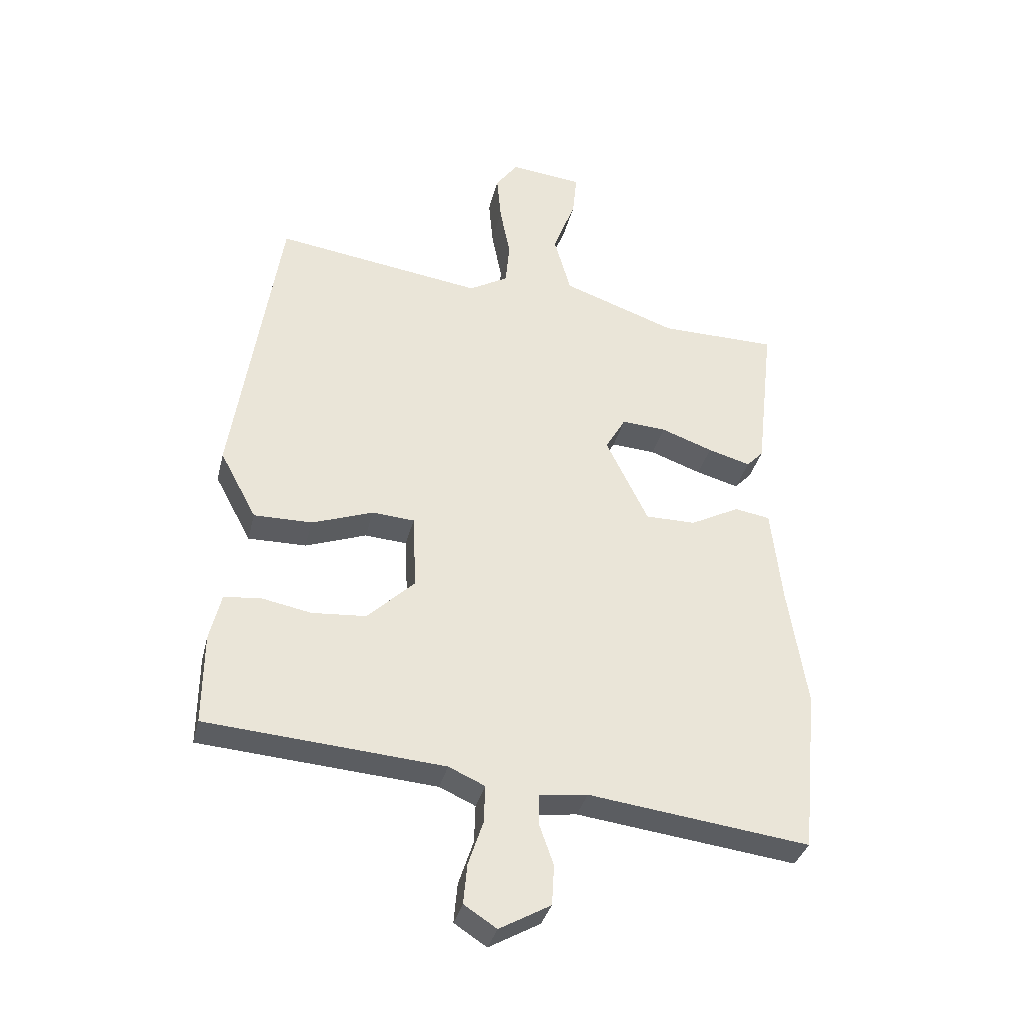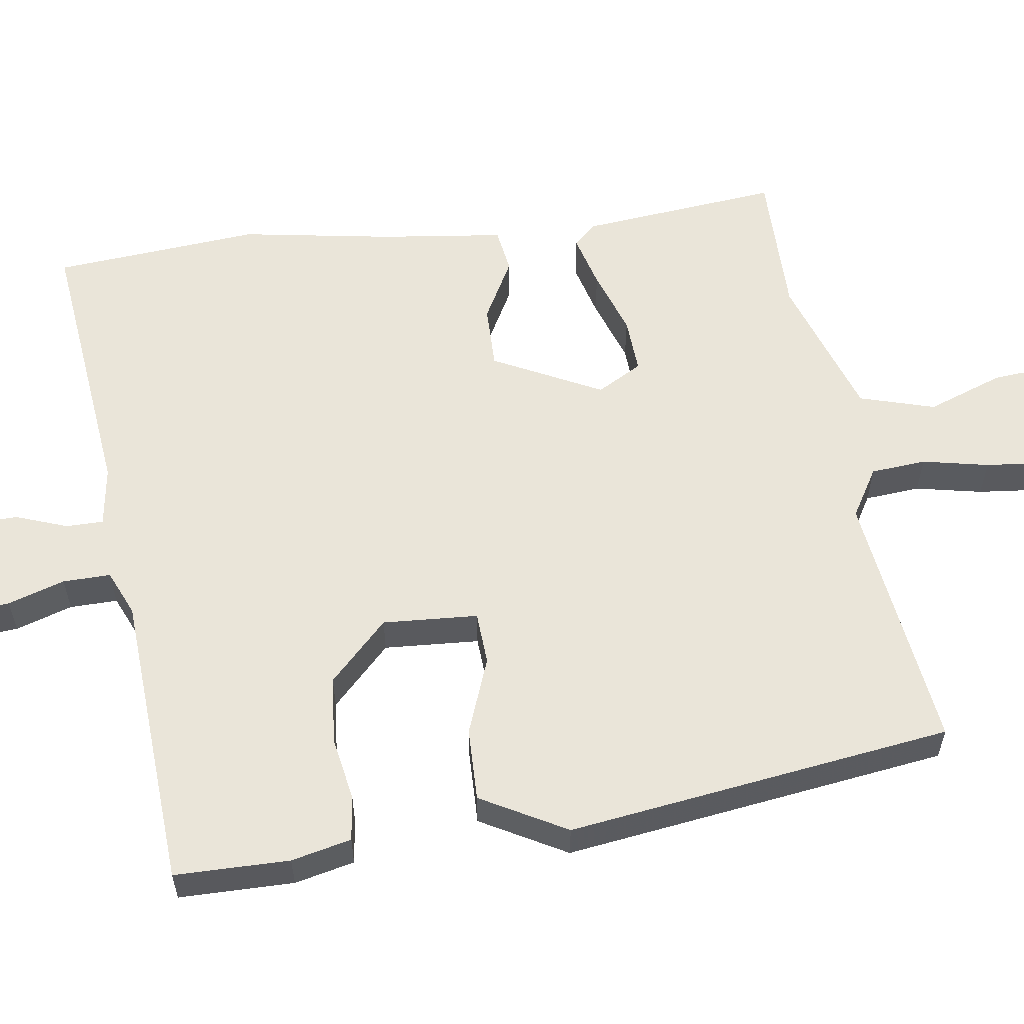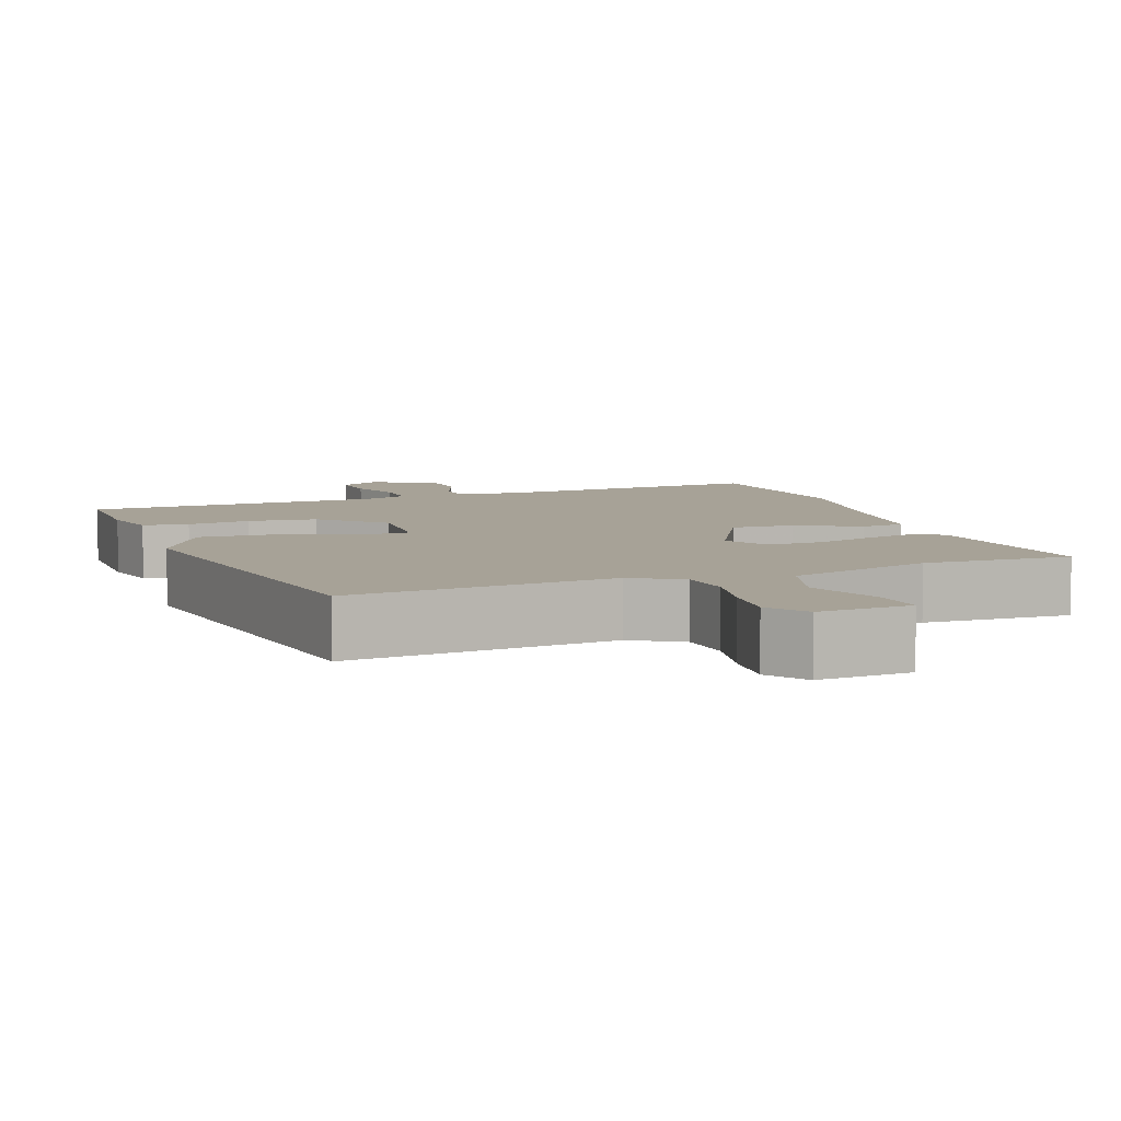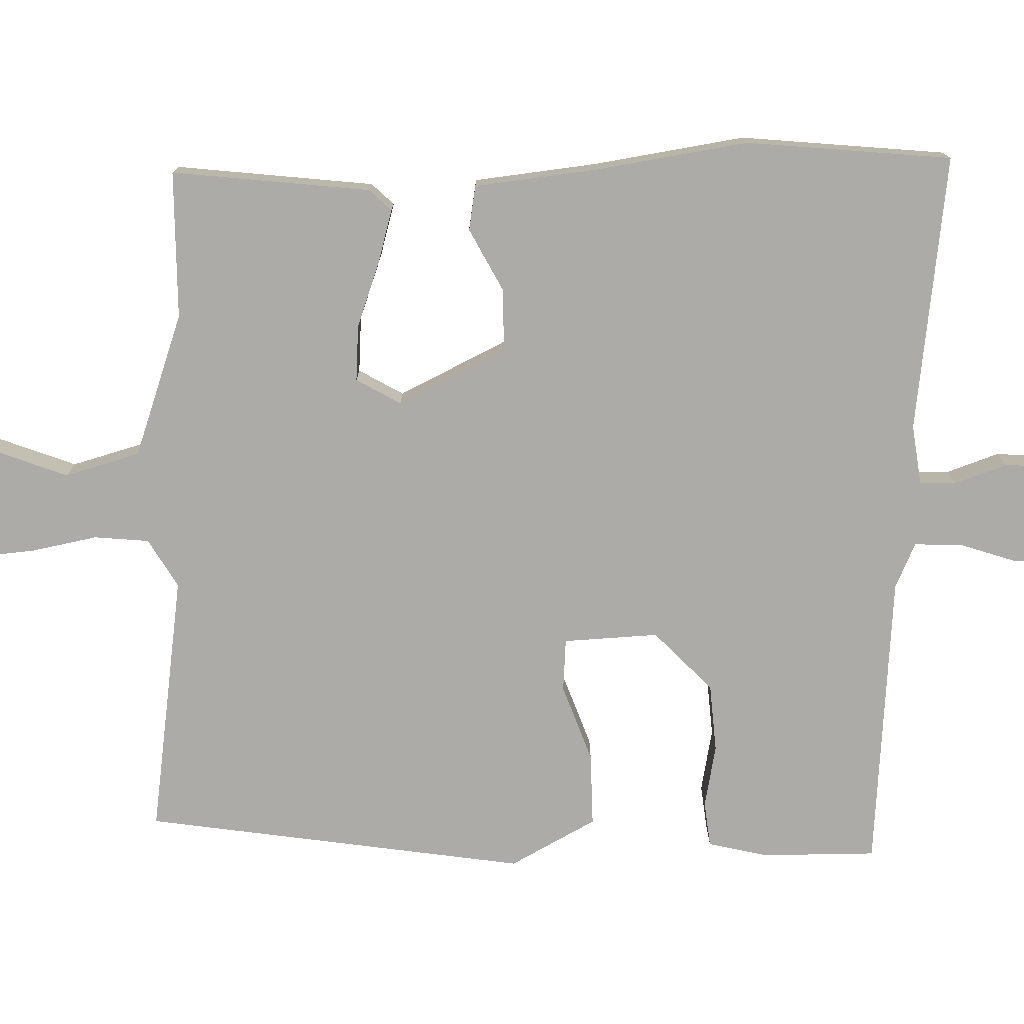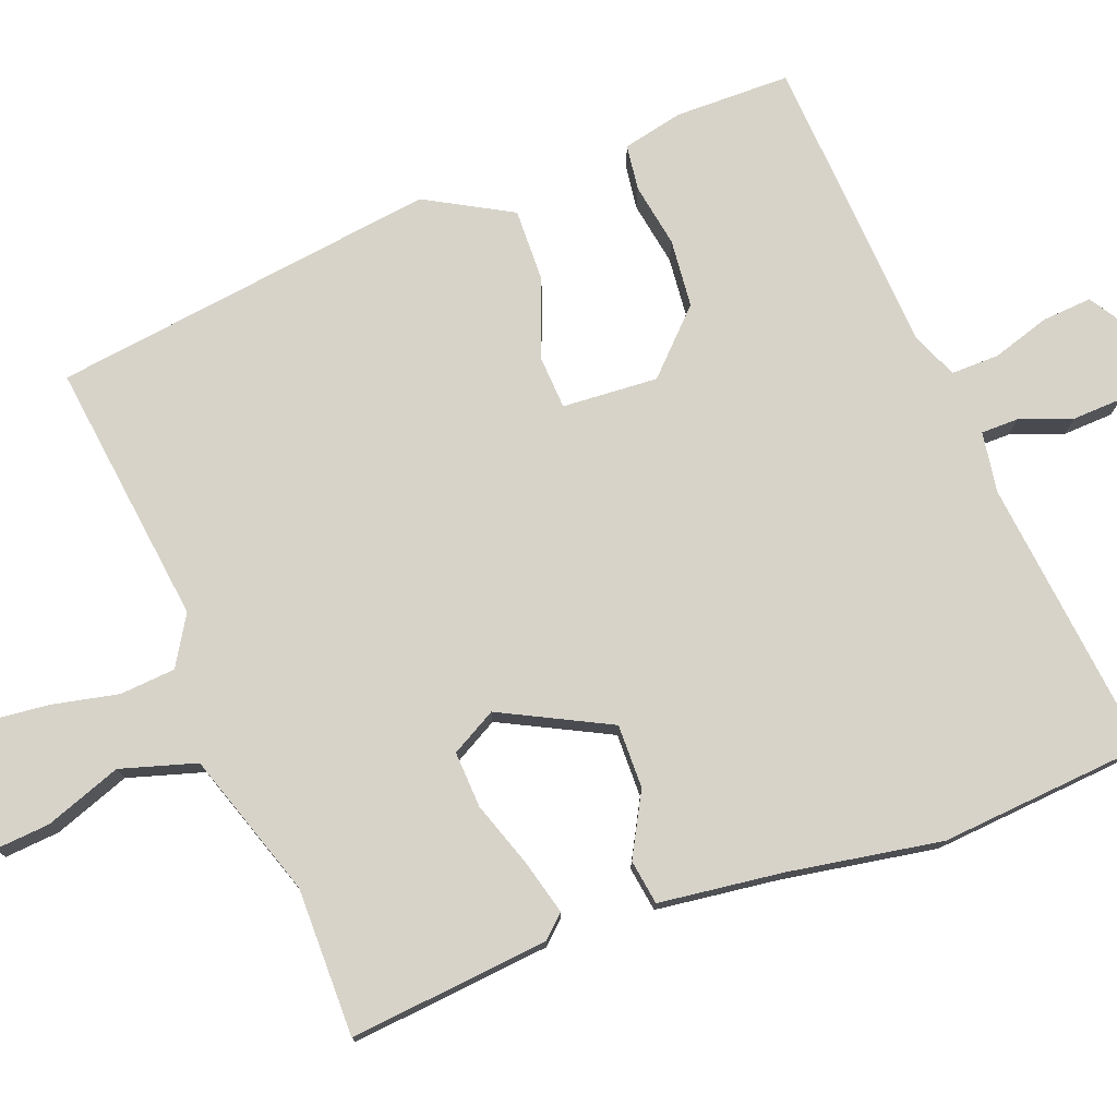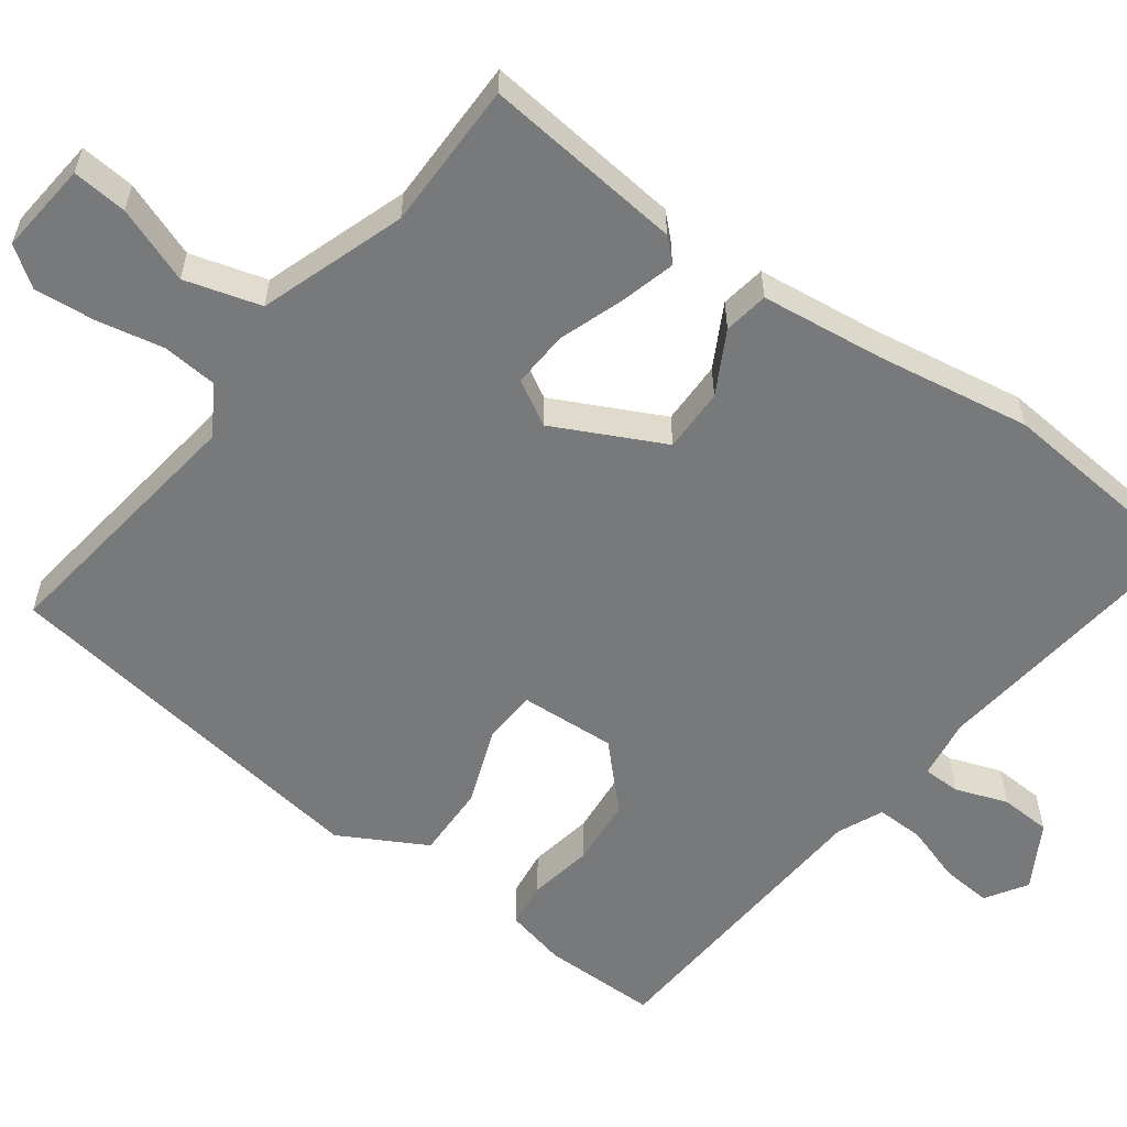
<metadata>
{"format":"obj","ext":"obj","renderer":"f3d","projection":"perspective","resolution":1024,"background":"white","views":[{"elev":-35.2,"azim":-13.4,"up":"+Z"},{"elev":58.0,"azim":-97.4,"up":"+Y"},{"elev":6.6,"azim":-18.8,"up":"+Y"},{"elev":-76.3,"azim":91.4,"up":"+Y"},{"elev":76.3,"azim":70.2,"up":"+Y"},{"elev":-57.7,"azim":54.2,"up":"+Y"}]}
</metadata>
<code>
v -0.498 0.07 -0.492
v -0.497 0.07 -0.34
v -0.478 0.07 -0.261
v -0.418 0.07 -0.254
v -0.334 0.07 -0.27
v -0.244 0.07 -0.263
v -0.165 0.07 -0.187
v -0.171 0.07 -0.061
v -0.241 0.07 -0.056
v -0.343 0.07 -0.093
v -0.44 0.07 -0.094
v -0.501 0.07 0.02
v -0.424 0.07 0.528
v -0.077 0.07 0.478
v -0.012 0.07 0.516
v -0.005 0.07 0.589
v -0.022 0.07 0.677
v -0.029 0.07 0.757
v 0.008 0.07 0.808
v 0.129 0.07 0.795
v 0.122 0.07 0.723
v 0.084 0.07 0.623
v 0.112 0.07 0.523
v 0.302 0.07 0.456
v 0.497 0.07 0.454
v 0.467 0.07 0.191
v 0.439 0.07 0.162
v 0.368 0.07 0.182
v 0.282 0.07 0.213
v 0.208 0.07 0.218
v 0.174 0.07 0.159
v 0.244 0.07 0.015
v 0.328 0.07 0.015
v 0.41 0.07 0.058
v 0.469 0.07 0.048
v 0.487 0.07 -0.115
v 0.518 0.07 -0.317
v 0.491 0.07 -0.59
v 0.124 0.07 -0.544
v 0.044 0.07 -0.555
v 0.043 0.07 -0.604
v 0.067 0.07 -0.673
v 0.063 0.07 -0.74
v -0.022 0.07 -0.788
v -0.076 0.07 -0.753
v -0.07 0.07 -0.687
v -0.045 0.07 -0.612
v -0.043 0.07 -0.549
v -0.103 0.07 -0.522
v -0.498 0 -0.492
v -0.497 0 -0.34
v -0.478 0 -0.261
v -0.418 0 -0.254
v -0.334 0 -0.27
v -0.244 0 -0.263
v -0.165 0 -0.187
v -0.171 0 -0.061
v -0.241 0 -0.056
v -0.343 0 -0.093
v -0.44 0 -0.094
v -0.501 0 0.02
v -0.424 0 0.528
v -0.077 0 0.478
v -0.012 0 0.516
v -0.005 0 0.589
v -0.022 0 0.677
v -0.029 0 0.757
v 0.008 0 0.808
v 0.129 0 0.795
v 0.122 0 0.723
v 0.084 0 0.623
v 0.112 0 0.523
v 0.302 0 0.456
v 0.497 0 0.454
v 0.467 0 0.191
v 0.439 0 0.162
v 0.368 0 0.182
v 0.282 0 0.213
v 0.208 0 0.218
v 0.174 0 0.159
v 0.244 0 0.015
v 0.328 0 0.015
v 0.41 0 0.058
v 0.469 0 0.048
v 0.487 0 -0.115
v 0.518 0 -0.317
v 0.491 0 -0.59
v 0.124 0 -0.544
v 0.044 0 -0.555
v 0.043 0 -0.604
v 0.067 0 -0.673
v 0.063 0 -0.74
v -0.022 0 -0.788
v -0.076 0 -0.753
v -0.07 0 -0.687
v -0.045 0 -0.612
v -0.043 0 -0.549
v -0.103 0 -0.522
f 44 45 46 47
f 44 47 48
f 41 42 43 44
f 40 41 44 48
f 39 40 48 49
f 36 37 38 39
f 33 34 35 36
f 32 33 36 39
f 31 32 39 49
f 26 27 28 29
f 24 25 26 29
f 23 24 29 30
f 19 20 21 22
f 19 22 23
f 16 17 18 19
f 16 19 23 30
f 11 12 13 14
f 9 10 11 14
f 8 9 14 15
f 7 8 15
f 2 3 4 5
f 2 5 6
f 1 2 6
f 49 1 6
f 15 16 30 31
f 7 15 31 49
f 6 7 49
f 96 95 94 93
f 97 96 93
f 93 92 91 90
f 97 93 90 89
f 98 97 89 88
f 88 87 86 85
f 85 84 83 82
f 88 85 82 81
f 98 88 81 80
f 78 77 76 75
f 78 75 74 73
f 79 78 73 72
f 71 70 69 68
f 72 71 68
f 68 67 66 65
f 79 72 68 65
f 63 62 61 60
f 63 60 59 58
f 64 63 58 57
f 64 57 56
f 54 53 52 51
f 55 54 51
f 55 51 50
f 55 50 98
f 80 79 65 64
f 98 80 64 56
f 98 56 55
f 1 50 51 2
f 2 51 52 3
f 3 52 53 4
f 4 53 54 5
f 5 54 55 6
f 6 55 56 7
f 7 56 57 8
f 8 57 58 9
f 9 58 59 10
f 10 59 60 11
f 11 60 61 12
f 12 61 62 13
f 13 62 63 14
f 14 63 64 15
f 15 64 65 16
f 16 65 66 17
f 17 66 67 18
f 18 67 68 19
f 19 68 69 20
f 20 69 70 21
f 21 70 71 22
f 22 71 72 23
f 23 72 73 24
f 24 73 74 25
f 25 74 75 26
f 26 75 76 27
f 27 76 77 28
f 28 77 78 29
f 29 78 79 30
f 30 79 80 31
f 31 80 81 32
f 32 81 82 33
f 33 82 83 34
f 34 83 84 35
f 35 84 85 36
f 36 85 86 37
f 37 86 87 38
f 38 87 88 39
f 39 88 89 40
f 40 89 90 41
f 41 90 91 42
f 42 91 92 43
f 43 92 93 44
f 44 93 94 45
f 45 94 95 46
f 46 95 96 47
f 47 96 97 48
f 48 97 98 49
f 49 98 50 1

</code>
